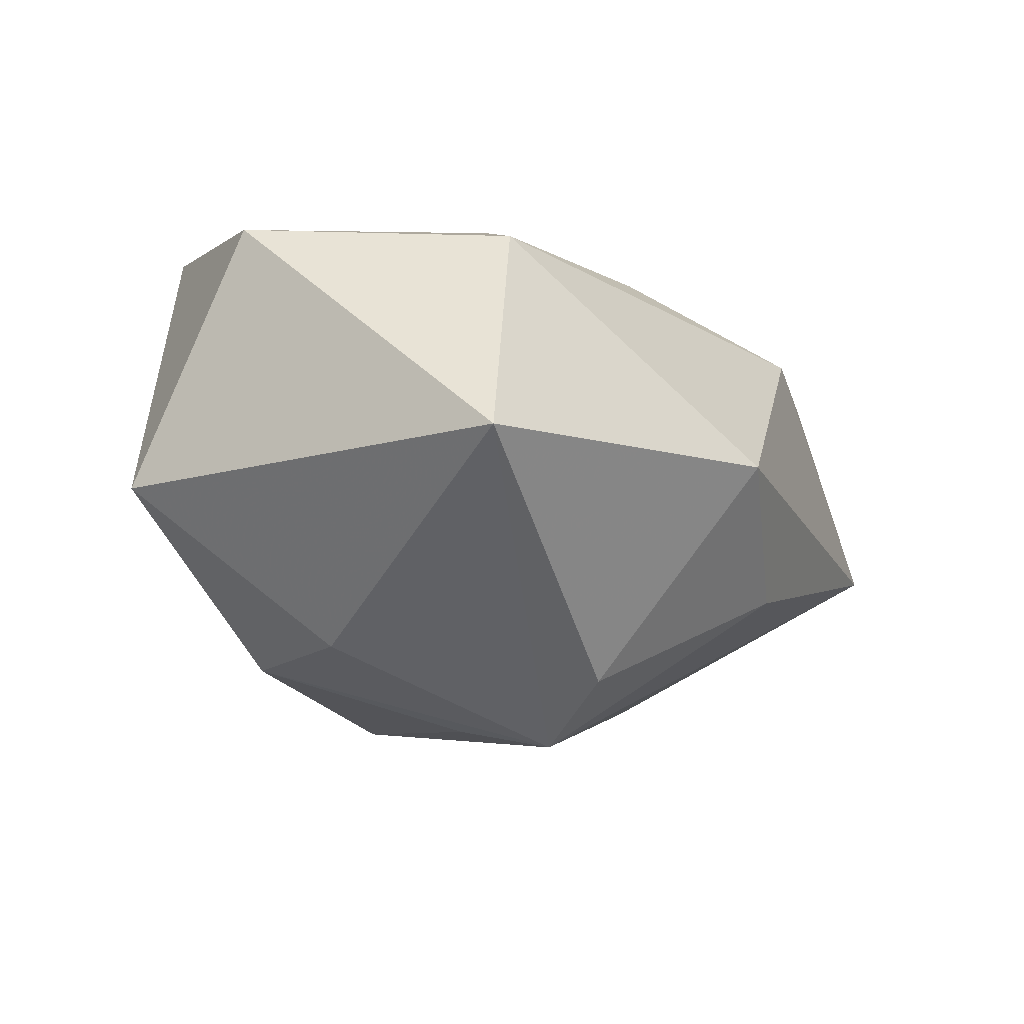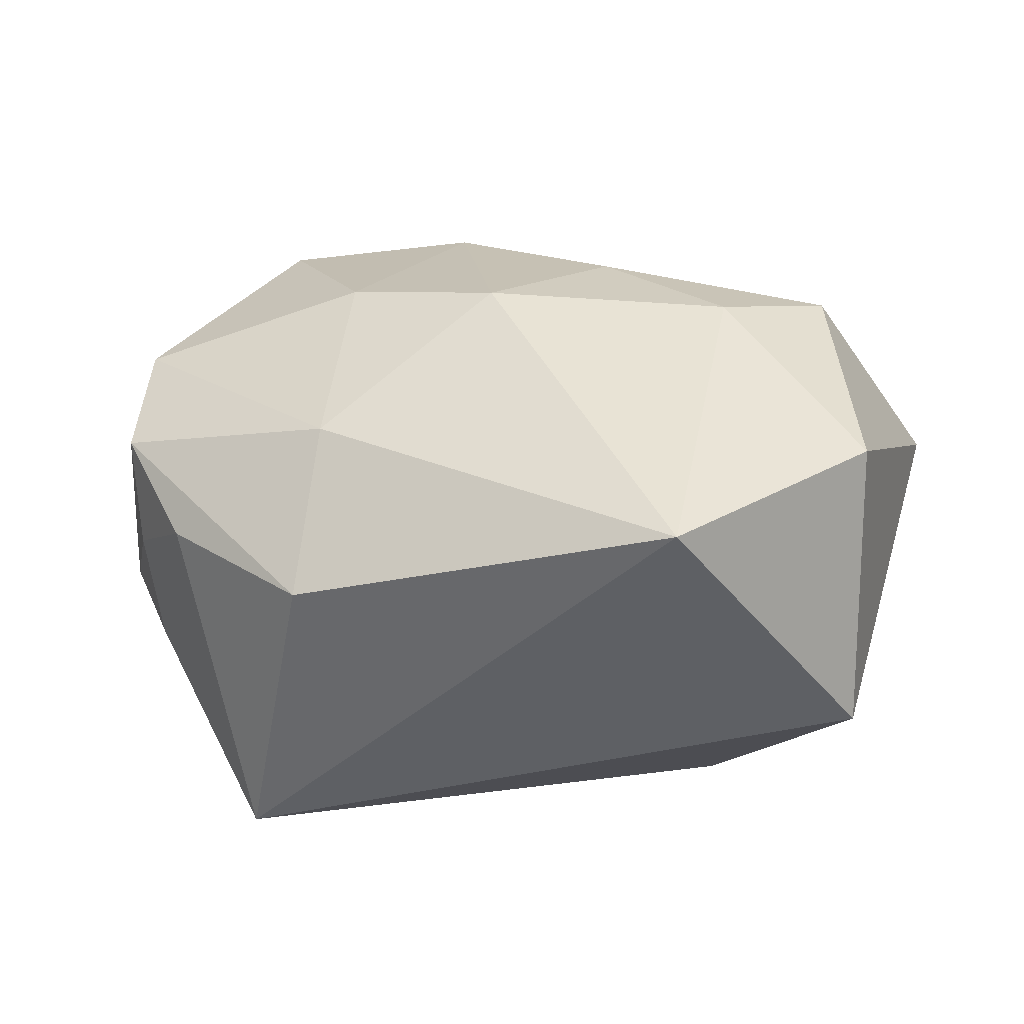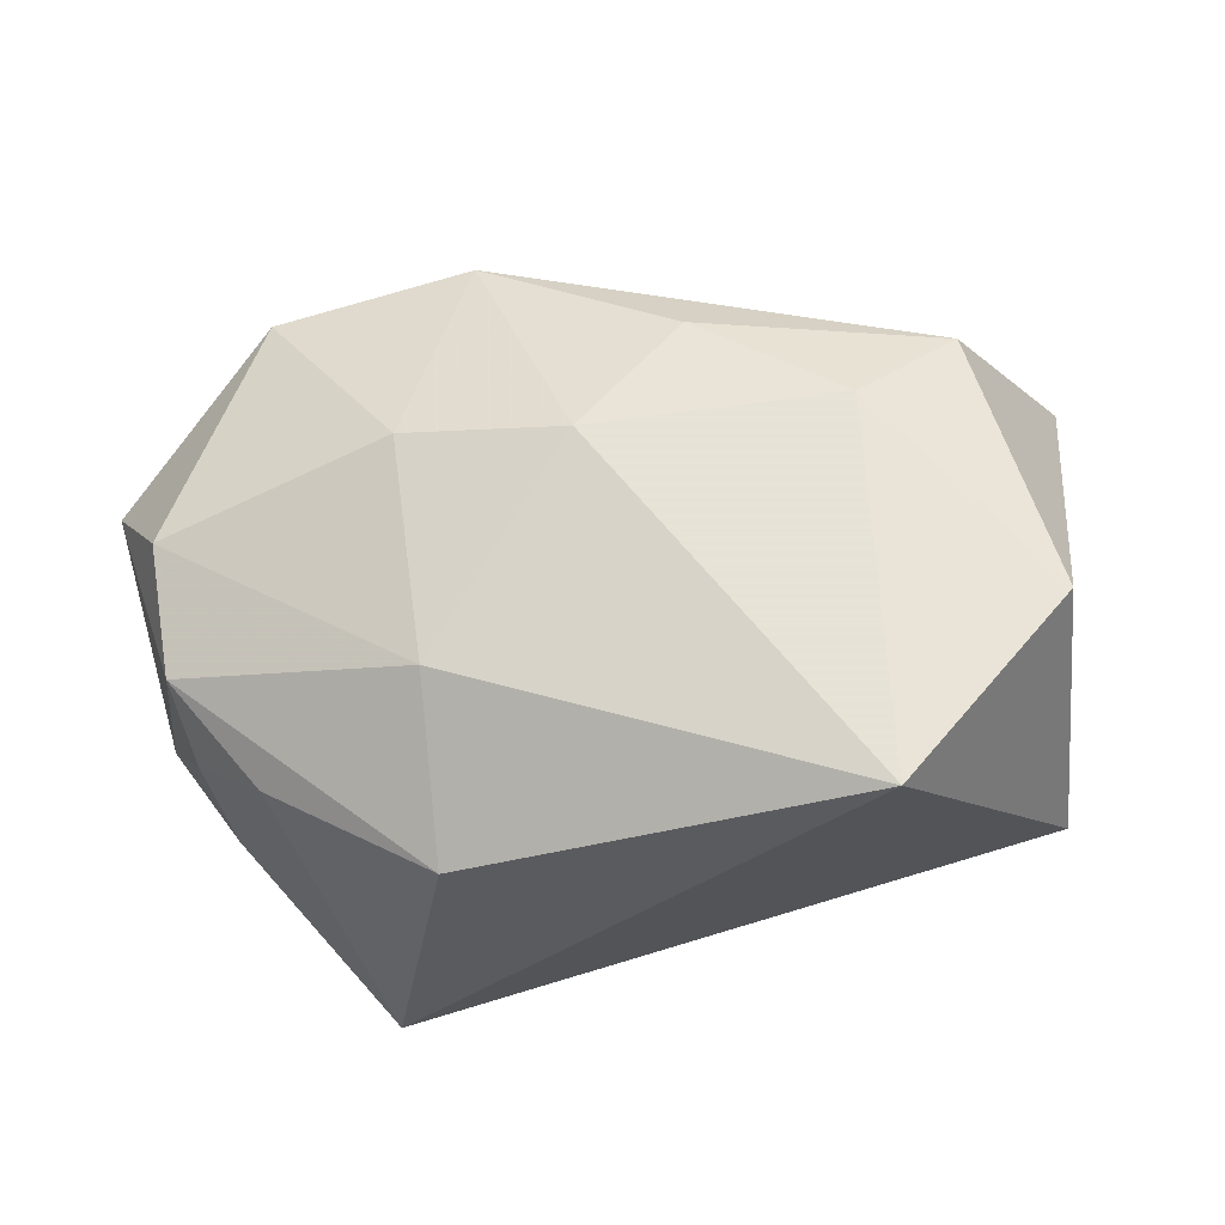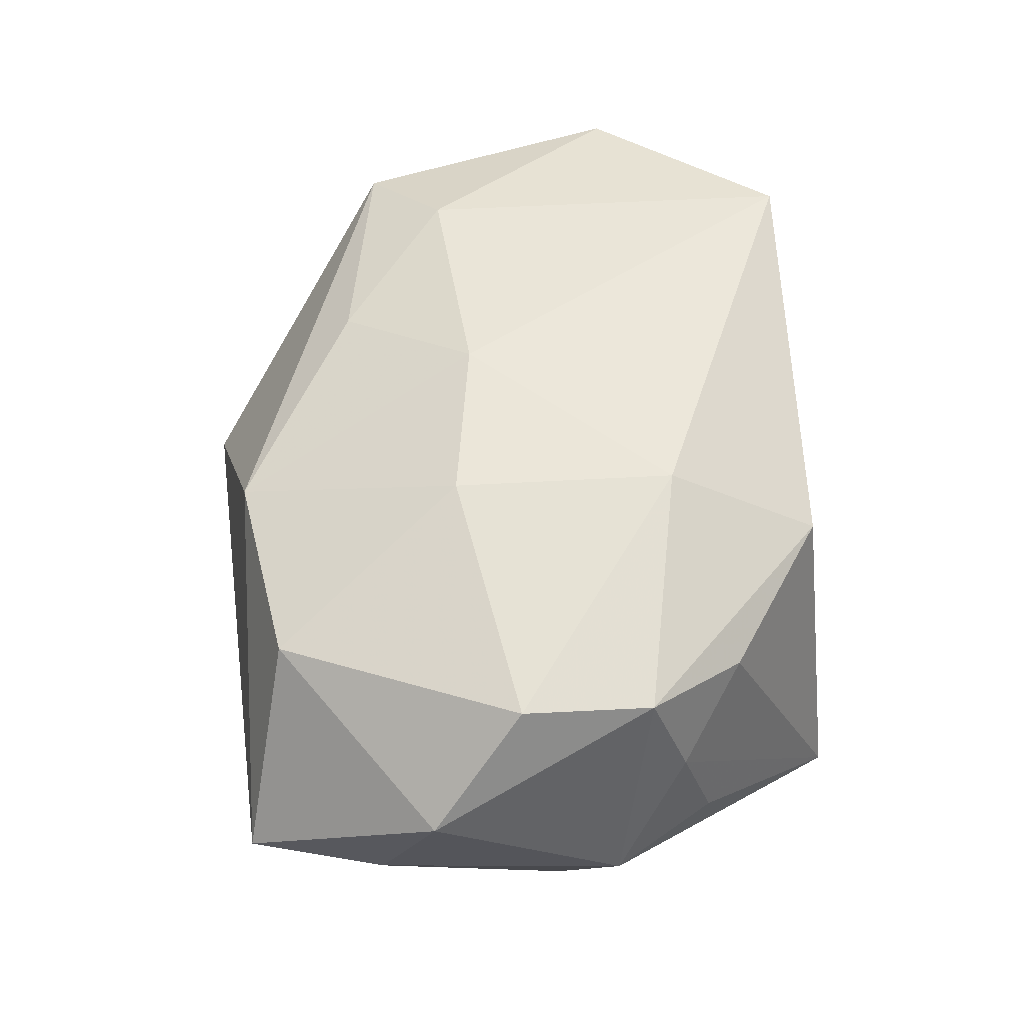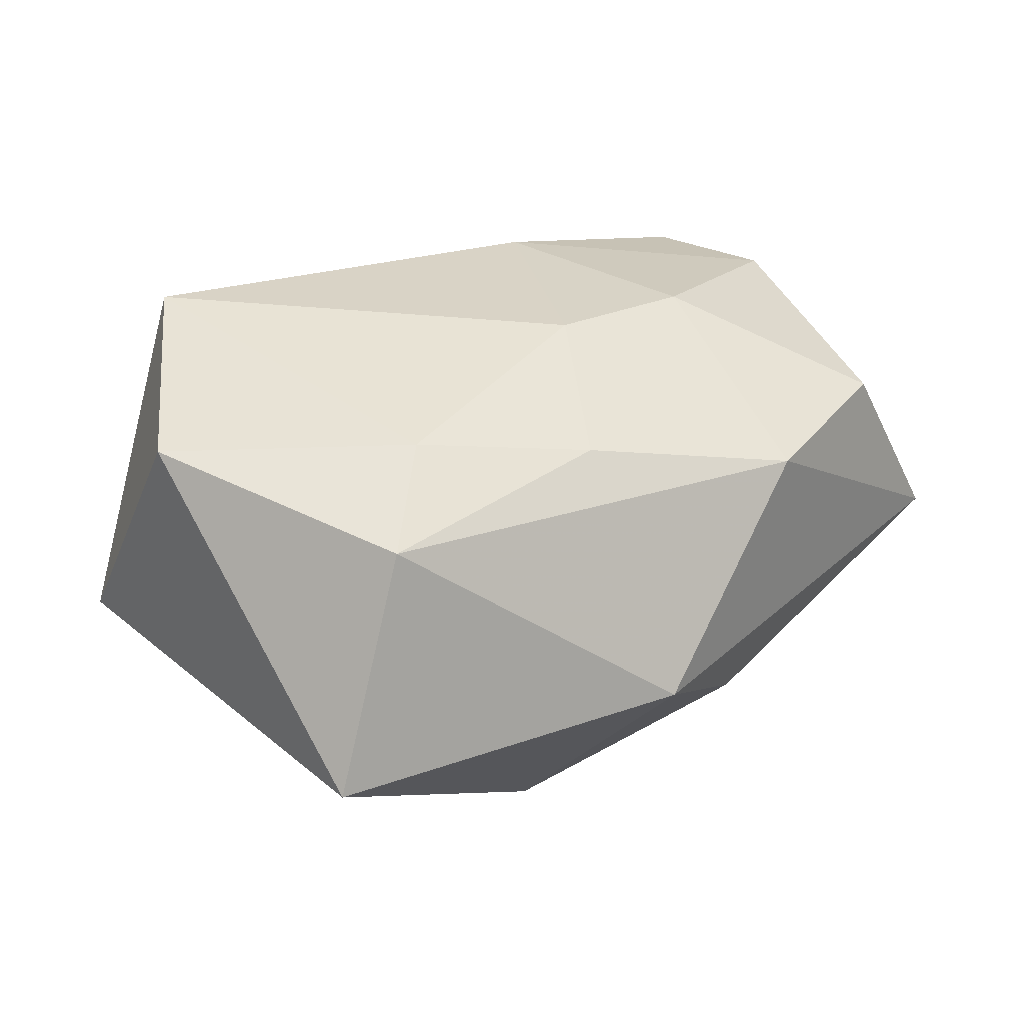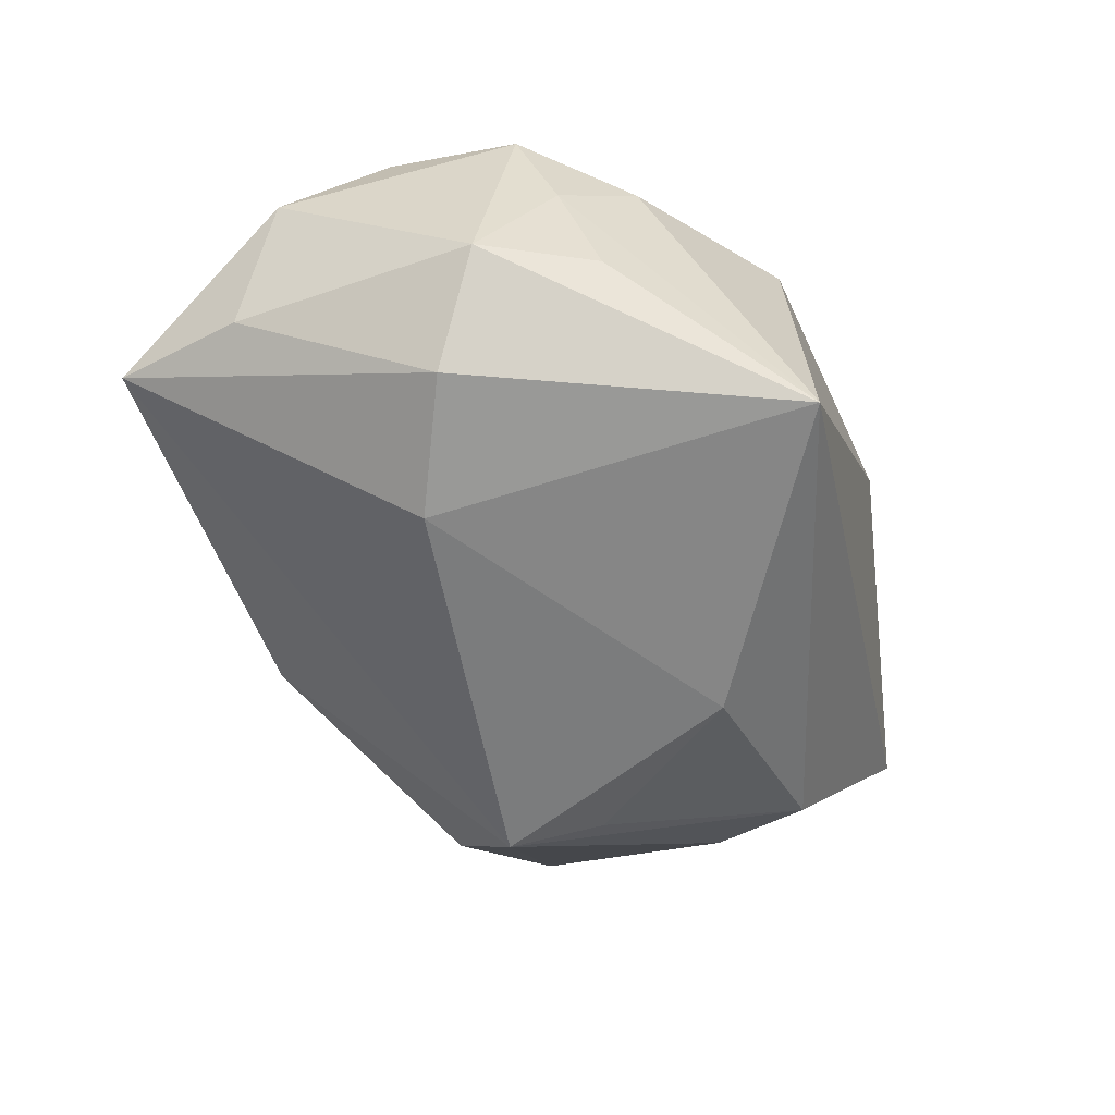
<metadata>
{"format":"obj","ext":"obj","renderer":"f3d","projection":"perspective","resolution":1024,"background":"white","views":[{"elev":-6.7,"azim":110.2,"up":"+Z"},{"elev":41.1,"azim":7.3,"up":"+Z"},{"elev":62.8,"azim":-6.9,"up":"+Z"},{"elev":45.1,"azim":-97.7,"up":"+Z"},{"elev":41.0,"azim":128.2,"up":"+Z"},{"elev":-52.5,"azim":-72.8,"up":"+Z"}]}
</metadata>
<code>
v -0.03735 0.001241 -0.02064
v -0.001477 0.03129 -0.01285
v -0.02975 0.0293 0.01255
v -0.04411 -0.004089 -0.01121
v 0.01914 0.01801 -0.02218
v -0.002616 0.006393 0.02606
v -0.03831 0.03418 -0.008033
v -0.01835 -0.01294 0.0206
v 0.0145 0.03433 0.0003561
v 0.0388 -0.01423 0.02453
v 0.01448 0.01086 -0.02902
v -0.02473 0.006726 -0.02465
v -0.03412 -0.01771 0.008123
v 0.02611 -0.01787 -0.02082
v -0.01869 0.009755 0.02239
v 0.02052 -0.03154 0.02606
v 0.009089 0.01864 0.02227
v -0.04661 0.01553 0.001934
v -0.03812 -0.01487 -0.01001
v -0.009463 0.03161 0.01539
v 0.03394 0.01354 0.02259
v -0.02462 -0.03154 -0.02186
v 0.01591 0.001204 -0.02732
v -0.04184 0.02076 -0.00956
v 0.04028 -0.02609 -0.002307
v 0.02304 0.006973 0.02606
v 0.003944 -0.01458 -0.02741
v 0.03035 -0.007724 -0.01859
v -0.04163 -0.007202 0.01157
v -0.01867 -0.02886 0.01118
v -0.04045 -0.01127 0.000656
v 0.04728 0.0168 0.001114
v -0.04208 0.006127 0.01331
f 12 7 11
f 30 8 29
f 14 25 22
f 16 25 10
f 16 8 30
f 16 30 22
f 22 25 16
f 1 12 22
f 7 12 1
f 11 7 2
f 7 9 2
f 10 25 32
f 22 30 13
f 30 29 13
f 33 8 15
f 33 29 8
f 27 14 22
f 27 12 11
f 22 12 27
f 20 9 7
f 11 2 5
f 5 2 9
f 5 32 11
f 9 32 5
f 28 14 11
f 11 32 28
f 25 14 28
f 28 32 25
f 10 32 21
f 21 32 9
f 9 20 21
f 21 20 17
f 29 33 18
f 11 14 23
f 23 27 11
f 14 27 23
f 31 13 29
f 22 13 31
f 31 19 22
f 3 33 15
f 15 20 3
f 3 18 33
f 3 20 7
f 7 18 3
f 10 21 26
f 26 16 10
f 26 21 17
f 7 1 24
f 24 18 7
f 19 31 4
f 29 18 4
f 4 31 29
f 4 1 22
f 22 19 4
f 4 24 1
f 18 24 4
f 6 26 17
f 6 20 15
f 17 20 6
f 16 26 6
f 15 8 6
f 8 16 6

</code>
